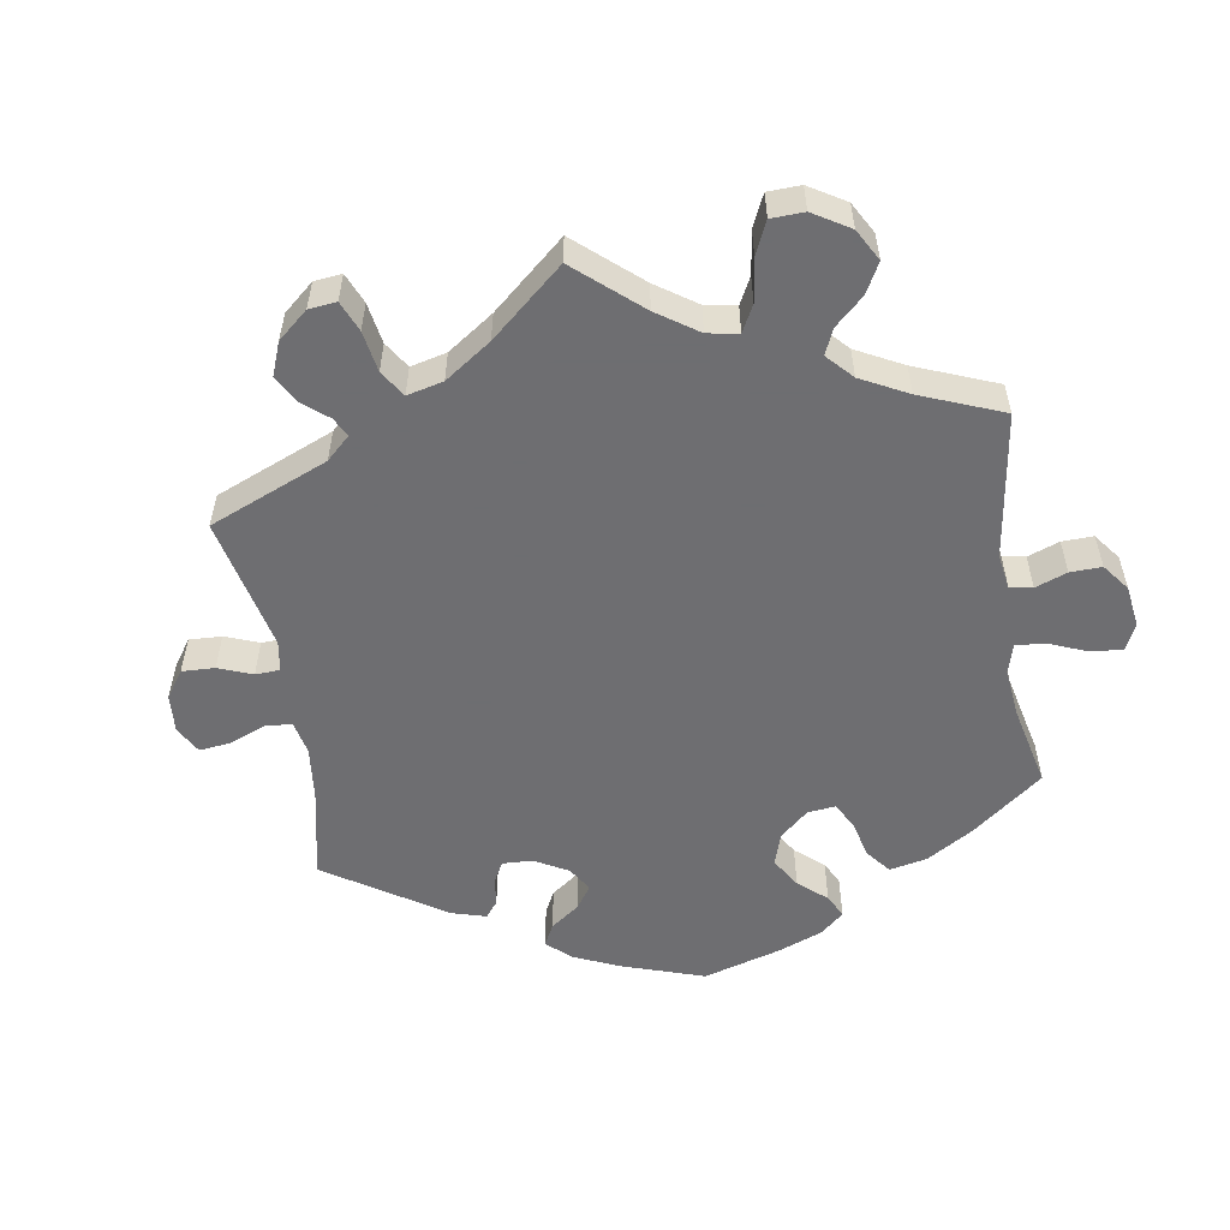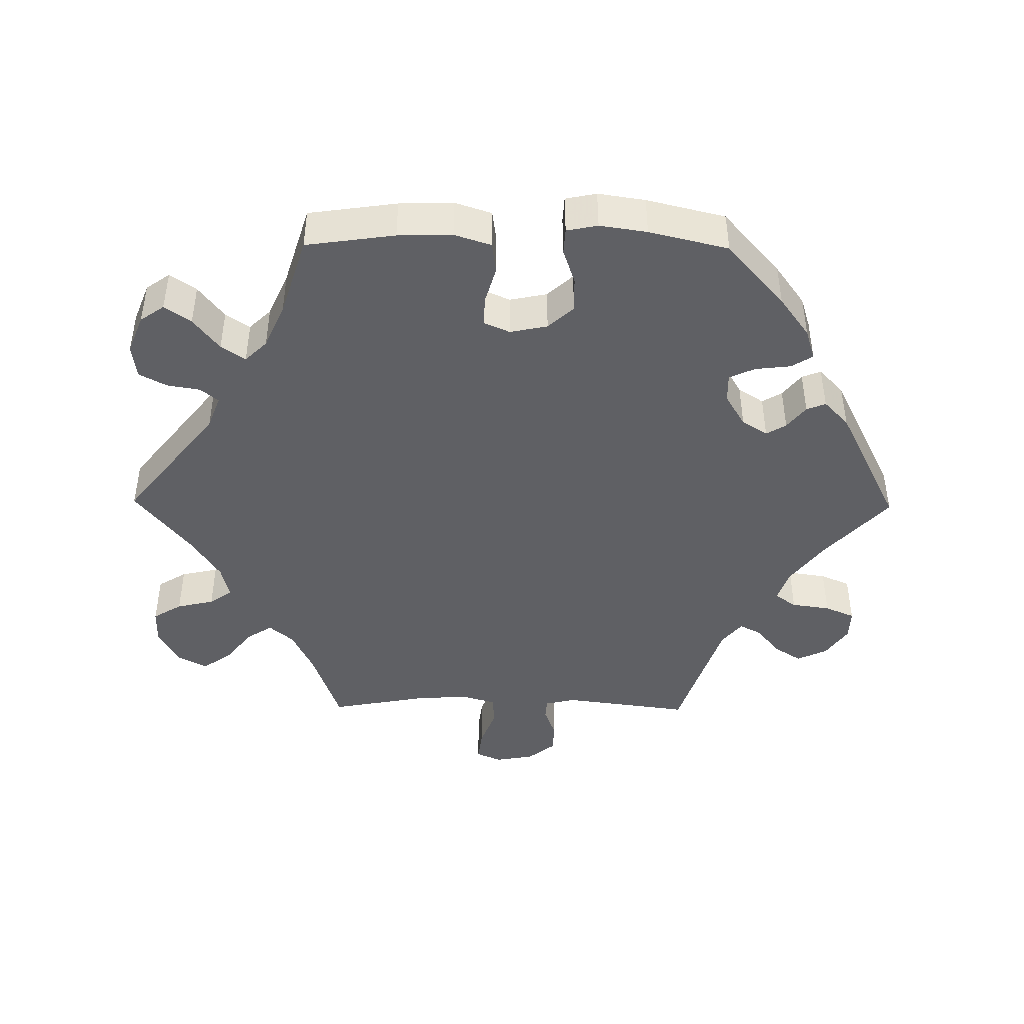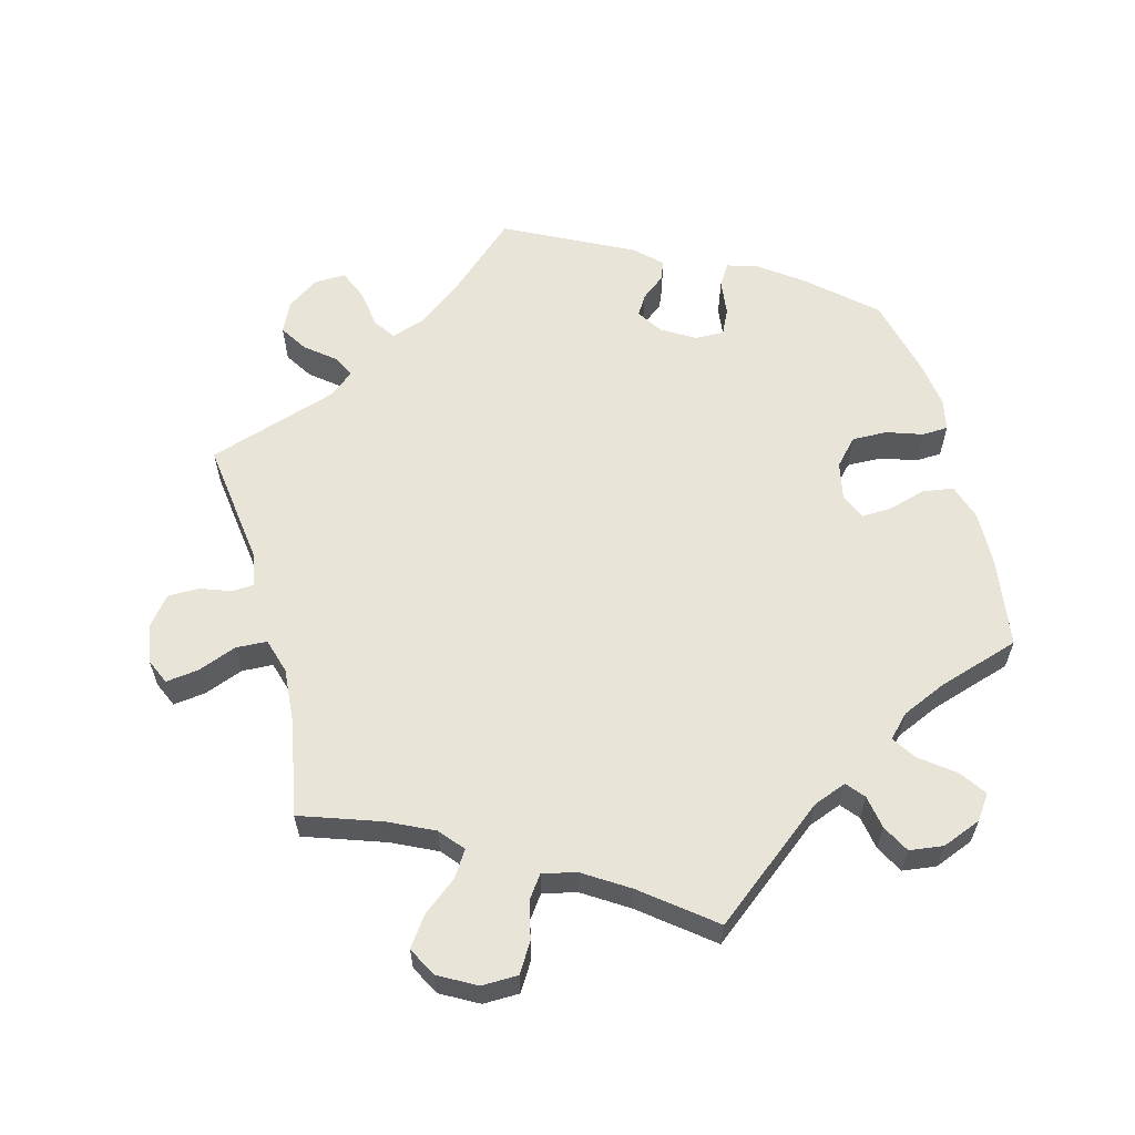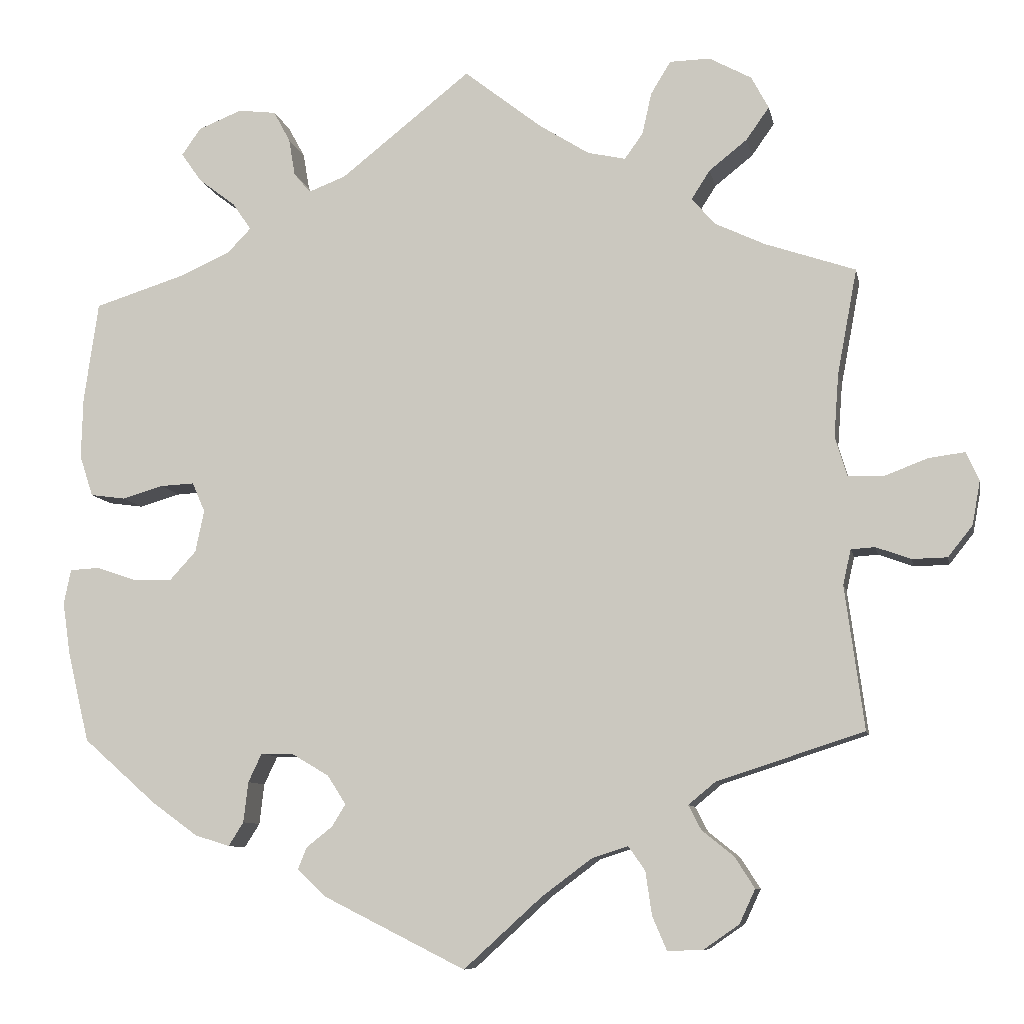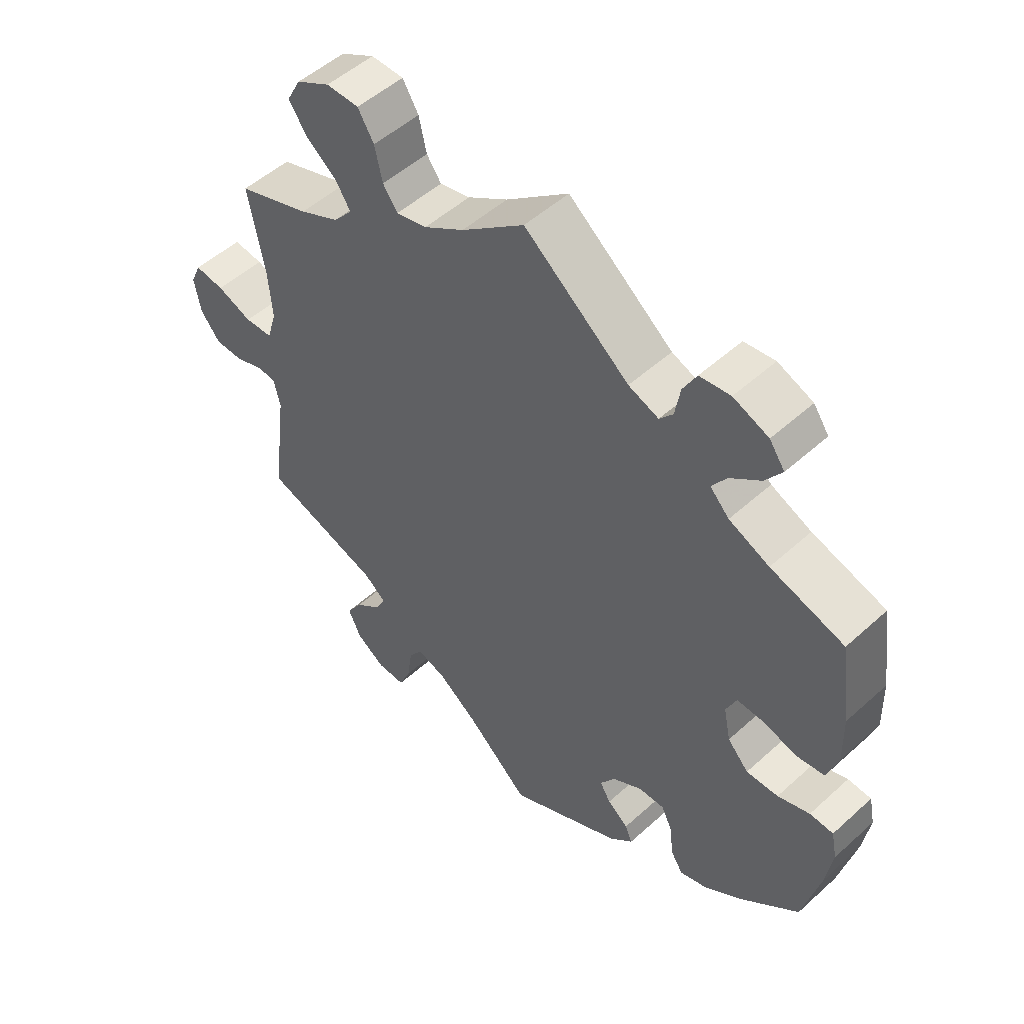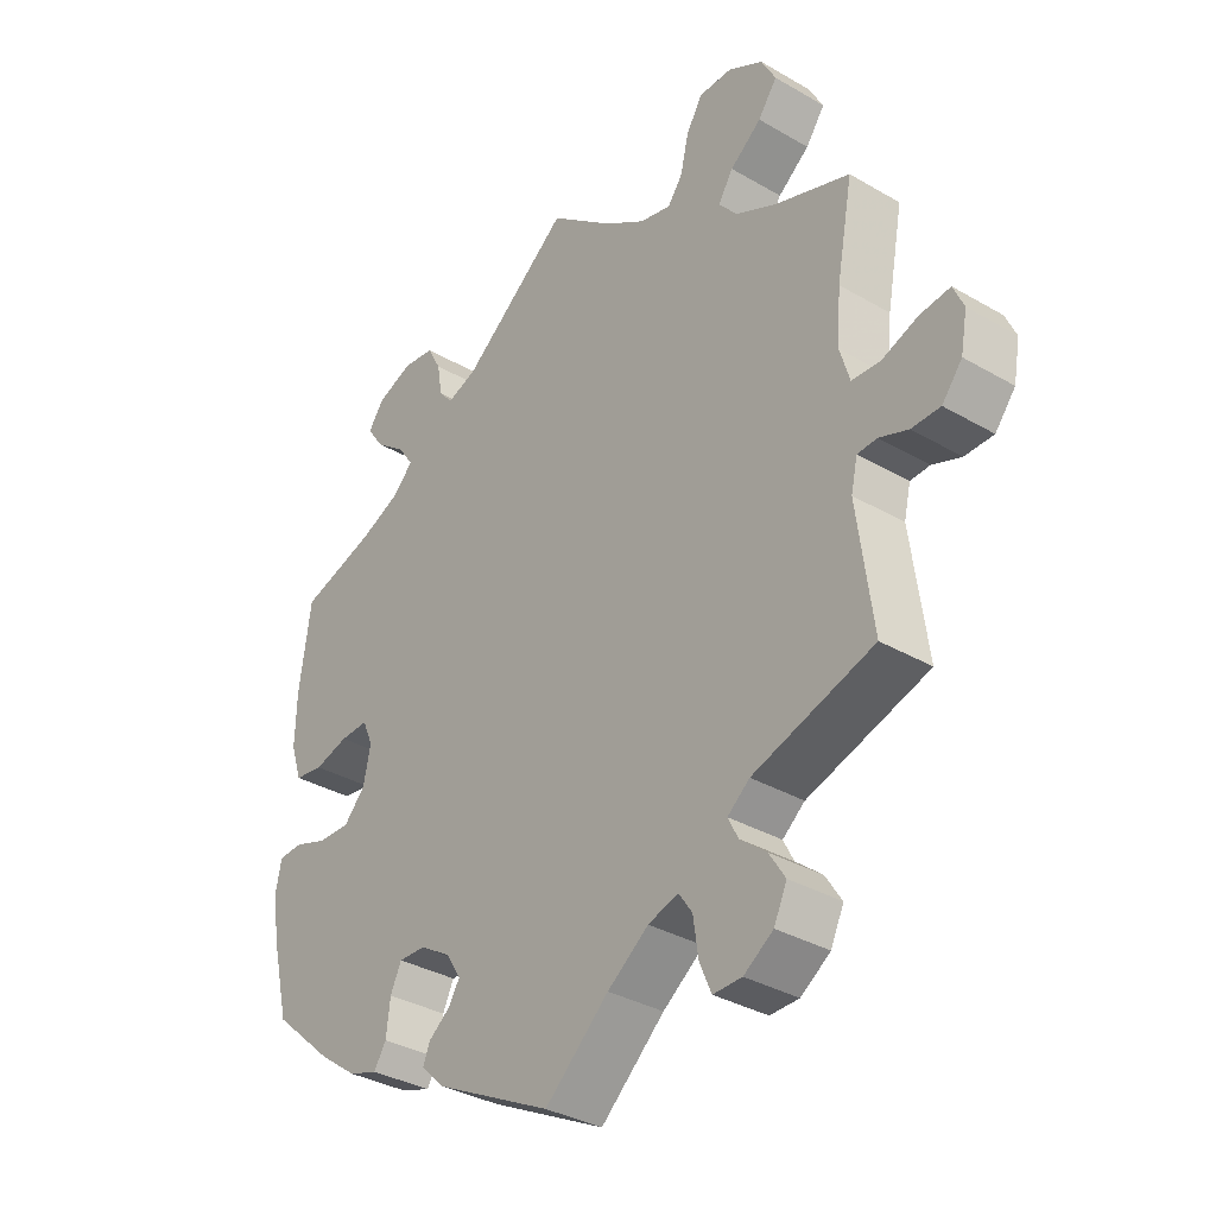
<metadata>
{"format":"obj","ext":"obj","renderer":"f3d","projection":"perspective","resolution":1024,"background":"white","views":[{"elev":-54.4,"azim":-50.6,"up":"+Y"},{"elev":-43.9,"azim":89.3,"up":"+Y"},{"elev":60.4,"azim":-14.8,"up":"+Y"},{"elev":-8.8,"azim":-168.8,"up":"+Z"},{"elev":51.3,"azim":45.5,"up":"+Z"},{"elev":-34.1,"azim":-128.3,"up":"+Z"}]}
</metadata>
<code>
v -0.477 0.07 -0.109
v -0.487 0.07 -0.065
v -0.517 0.07 -0.063
v -0.561 0.07 -0.079
v -0.605 0.07 -0.078
v -0.636 0.07 -0.039
v -0.646 0.07 0.016
v -0.63 0.07 0.052
v -0.584 0.07 0.046
v -0.529 0.07 0.025
v -0.485 0.07 0.027
v -0.47 0.07 0.077
v -0.476 0.07 0.156
v -0.501 0.07 0.289
v -0.387 0.07 0.328
v -0.324 0.07 0.358
v -0.295 0.07 0.392
v -0.318 0.07 0.428
v -0.366 0.07 0.466
v -0.395 0.07 0.507
v -0.373 0.07 0.548
v -0.32 0.07 0.577
v -0.269 0.07 0.576
v -0.244 0.07 0.535
v -0.232 0.07 0.482
v -0.209 0.07 0.45
v -0.161 0.07 0.461
v -0.098 0.07 0.501
v 0 0.07 0.578
v 0.164 0.07 0.448
v 0.211 0.07 0.43
v 0.232 0.07 0.455
v 0.24 0.07 0.502
v 0.261 0.07 0.541
v 0.309 0.07 0.547
v 0.364 0.07 0.525
v 0.388 0.07 0.491
v 0.362 0.07 0.454
v 0.315 0.07 0.418
v 0.292 0.07 0.384
v 0.322 0.07 0.353
v 0.385 0.07 0.325
v 0.5 0.07 0.289
v 0.518 0.07 0.163
v 0.52 0.07 0.086
v 0.503 0.07 0.034
v 0.459 0.07 0.028
v 0.407 0.07 0.043
v 0.364 0.07 0.045
v 0.348 0.07 0.008
v 0.359 0.07 -0.045
v 0.392 0.07 -0.081
v 0.442 0.07 -0.08
v 0.492 0.07 -0.063
v 0.529 0.07 -0.065
v 0.538 0.07 -0.109
v 0.528 0.07 -0.176
v 0.501 0.07 -0.288
v 0.409 0.07 -0.369
v 0.351 0.07 -0.411
v 0.307 0.07 -0.425
v 0.288 0.07 -0.395
v 0.282 0.07 -0.344
v 0.265 0.07 -0.308
v 0.224 0.07 -0.309
v 0.177 0.07 -0.337
v 0.154 0.07 -0.373
v 0.171 0.07 -0.401
v 0.204 0.07 -0.427
v 0.215 0.07 -0.454
v 0.178 0.07 -0.489
v 0 0.07 -0.578
v -0.098 0.07 -0.489
v -0.161 0.07 -0.442
v -0.207 0.07 -0.427
v -0.228 0.07 -0.457
v -0.236 0.07 -0.512
v -0.254 0.07 -0.554
v -0.298 0.07 -0.553
v -0.343 0.07 -0.522
v -0.363 0.07 -0.479
v -0.338 0.07 -0.44
v -0.298 0.07 -0.408
v -0.282 0.07 -0.377
v -0.316 0.07 -0.349
v -0.501 0.07 -0.289
v -0.477 0 -0.109
v -0.487 0 -0.065
v -0.517 0 -0.063
v -0.561 0 -0.079
v -0.605 0 -0.078
v -0.636 0 -0.039
v -0.646 0 0.016
v -0.63 0 0.052
v -0.584 0 0.046
v -0.529 0 0.025
v -0.485 0 0.027
v -0.47 0 0.077
v -0.476 0 0.156
v -0.501 0 0.289
v -0.387 0 0.328
v -0.324 0 0.358
v -0.295 0 0.392
v -0.318 0 0.428
v -0.366 0 0.466
v -0.395 0 0.507
v -0.373 0 0.548
v -0.32 0 0.577
v -0.269 0 0.576
v -0.244 0 0.535
v -0.232 0 0.482
v -0.209 0 0.45
v -0.161 0 0.461
v -0.098 0 0.501
v 0 0 0.578
v 0.164 0 0.448
v 0.211 0 0.43
v 0.232 0 0.455
v 0.24 0 0.502
v 0.261 0 0.541
v 0.309 0 0.547
v 0.364 0 0.525
v 0.388 0 0.491
v 0.362 0 0.454
v 0.315 0 0.418
v 0.292 0 0.384
v 0.322 0 0.353
v 0.385 0 0.325
v 0.5 0 0.289
v 0.518 0 0.163
v 0.52 0 0.086
v 0.503 0 0.034
v 0.459 0 0.028
v 0.407 0 0.043
v 0.364 0 0.045
v 0.348 0 0.008
v 0.359 0 -0.045
v 0.392 0 -0.081
v 0.442 0 -0.08
v 0.492 0 -0.063
v 0.529 0 -0.065
v 0.538 0 -0.109
v 0.528 0 -0.176
v 0.501 0 -0.288
v 0.409 0 -0.369
v 0.351 0 -0.411
v 0.307 0 -0.425
v 0.288 0 -0.395
v 0.282 0 -0.344
v 0.265 0 -0.308
v 0.224 0 -0.309
v 0.177 0 -0.337
v 0.154 0 -0.373
v 0.171 0 -0.401
v 0.204 0 -0.427
v 0.215 0 -0.454
v 0.178 0 -0.489
v 0 0 -0.578
v -0.098 0 -0.489
v -0.161 0 -0.442
v -0.207 0 -0.427
v -0.228 0 -0.457
v -0.236 0 -0.512
v -0.254 0 -0.554
v -0.298 0 -0.553
v -0.343 0 -0.522
v -0.363 0 -0.479
v -0.338 0 -0.44
v -0.298 0 -0.408
v -0.282 0 -0.377
v -0.316 0 -0.349
v -0.501 0 -0.289
f 85 86 1
f 84 85 1 2
f 80 81 82 83
f 80 83 84
f 79 80 84
f 76 77 78 79
f 75 76 79 84
f 74 75 84 2
f 70 71 72 73
f 68 69 70 73
f 67 68 73 74
f 66 67 74 2
f 60 61 62 63
f 60 63 64
f 59 60 64
f 58 59 64
f 57 58 64 65
f 53 54 55 56
f 52 53 56 57
f 45 46 47 48
f 45 48 49
f 42 43 44 45
f 41 42 45 49
f 40 41 49 50
f 36 37 38 39
f 36 39 40
f 35 36 40
f 32 33 34 35
f 32 35 40
f 31 32 40 50
f 28 29 30
f 27 28 30 31
f 26 27 31 50
f 22 23 24 25
f 22 25 26
f 21 22 26
f 18 19 20 21
f 17 18 21 26
f 16 17 26 50
f 13 14 15
f 12 13 15 16
f 11 12 16 50
f 7 8 9 10
f 3 4 5 6
f 2 3 6 7
f 65 66 2 7
f 52 57 65 7
f 10 11 50 51
f 7 10 51 52
f 87 172 171
f 88 87 171 170
f 169 168 167 166
f 170 169 166
f 170 166 165
f 165 164 163 162
f 170 165 162 161
f 88 170 161 160
f 159 158 157 156
f 159 156 155 154
f 160 159 154 153
f 88 160 153 152
f 149 148 147 146
f 150 149 146
f 150 146 145
f 150 145 144
f 151 150 144 143
f 142 141 140 139
f 143 142 139 138
f 134 133 132 131
f 135 134 131
f 131 130 129 128
f 135 131 128 127
f 136 135 127 126
f 125 124 123 122
f 126 125 122
f 126 122 121
f 121 120 119 118
f 126 121 118
f 136 126 118 117
f 116 115 114
f 117 116 114 113
f 136 117 113 112
f 111 110 109 108
f 112 111 108
f 112 108 107
f 107 106 105 104
f 112 107 104 103
f 136 112 103 102
f 101 100 99
f 102 101 99 98
f 136 102 98 97
f 96 95 94 93
f 92 91 90 89
f 93 92 89 88
f 93 88 152 151
f 93 151 143 138
f 137 136 97 96
f 138 137 96 93
f 1 87 88 2
f 2 88 89 3
f 3 89 90 4
f 4 90 91 5
f 5 91 92 6
f 6 92 93 7
f 7 93 94 8
f 8 94 95 9
f 9 95 96 10
f 10 96 97 11
f 11 97 98 12
f 12 98 99 13
f 13 99 100 14
f 14 100 101 15
f 15 101 102 16
f 16 102 103 17
f 17 103 104 18
f 18 104 105 19
f 19 105 106 20
f 20 106 107 21
f 21 107 108 22
f 22 108 109 23
f 23 109 110 24
f 24 110 111 25
f 25 111 112 26
f 26 112 113 27
f 27 113 114 28
f 28 114 115 29
f 29 115 116 30
f 30 116 117 31
f 31 117 118 32
f 32 118 119 33
f 33 119 120 34
f 34 120 121 35
f 35 121 122 36
f 36 122 123 37
f 37 123 124 38
f 38 124 125 39
f 39 125 126 40
f 40 126 127 41
f 41 127 128 42
f 42 128 129 43
f 43 129 130 44
f 44 130 131 45
f 45 131 132 46
f 46 132 133 47
f 47 133 134 48
f 48 134 135 49
f 49 135 136 50
f 50 136 137 51
f 51 137 138 52
f 52 138 139 53
f 53 139 140 54
f 54 140 141 55
f 55 141 142 56
f 56 142 143 57
f 57 143 144 58
f 58 144 145 59
f 59 145 146 60
f 60 146 147 61
f 61 147 148 62
f 62 148 149 63
f 63 149 150 64
f 64 150 151 65
f 65 151 152 66
f 66 152 153 67
f 67 153 154 68
f 68 154 155 69
f 69 155 156 70
f 70 156 157 71
f 71 157 158 72
f 72 158 159 73
f 73 159 160 74
f 74 160 161 75
f 75 161 162 76
f 76 162 163 77
f 77 163 164 78
f 78 164 165 79
f 79 165 166 80
f 80 166 167 81
f 81 167 168 82
f 82 168 169 83
f 83 169 170 84
f 84 170 171 85
f 85 171 172 86
f 86 172 87 1

</code>
